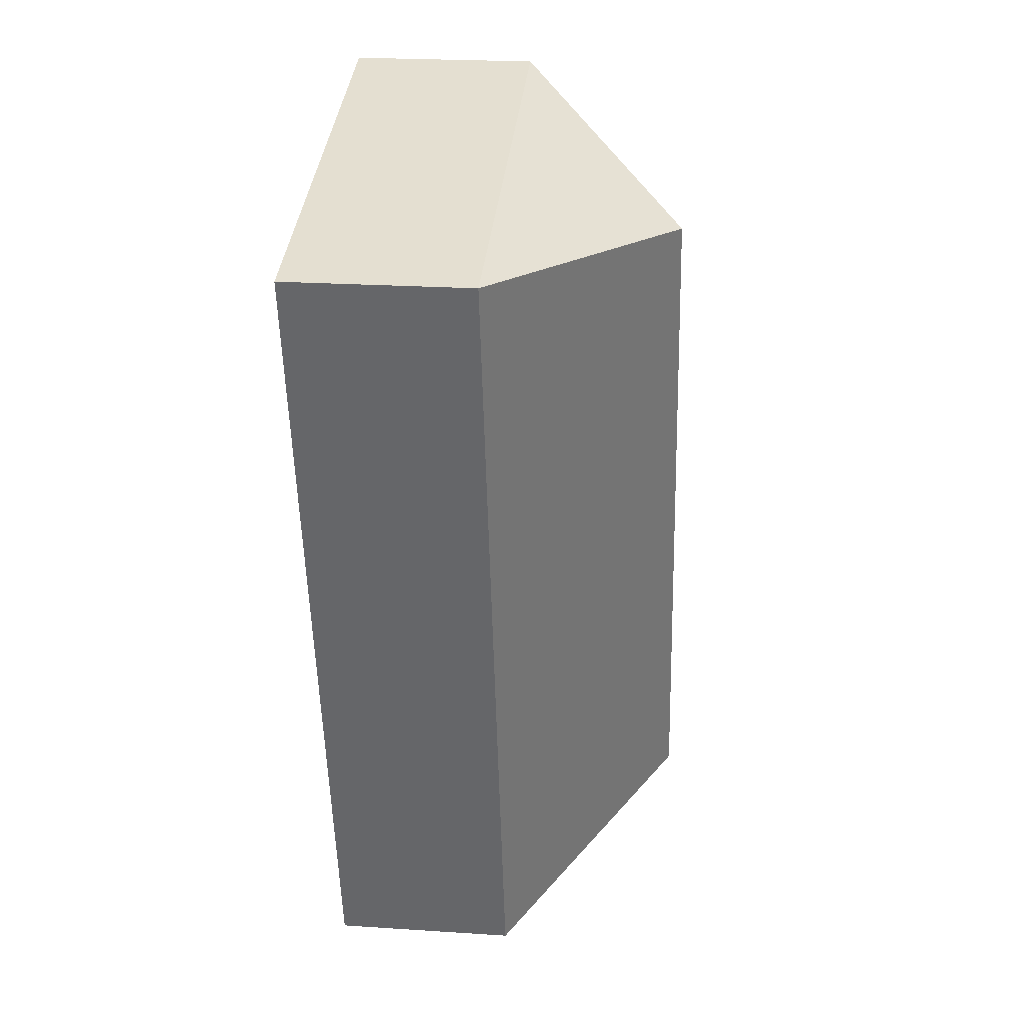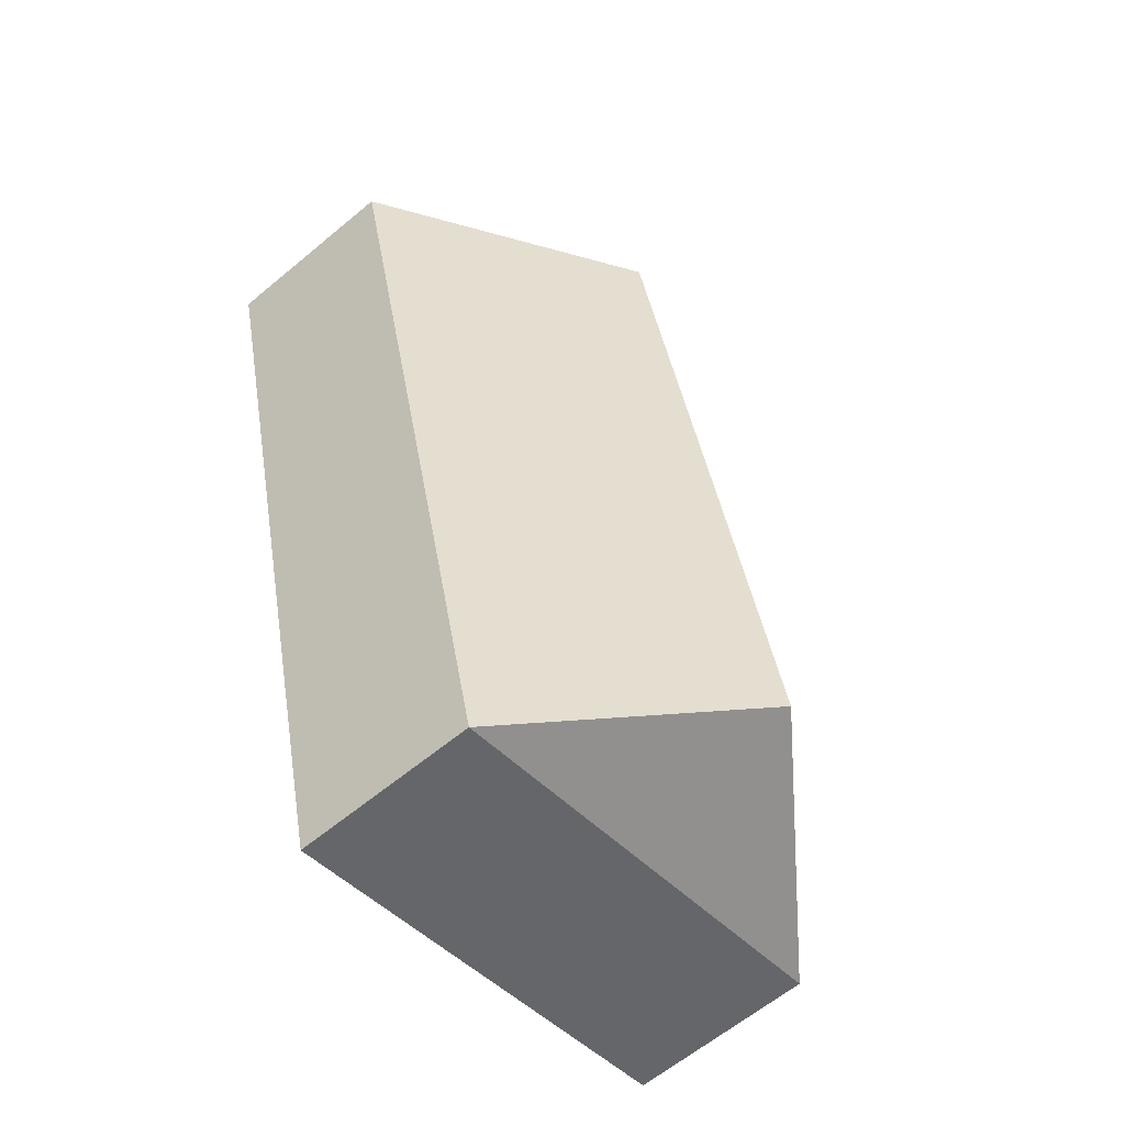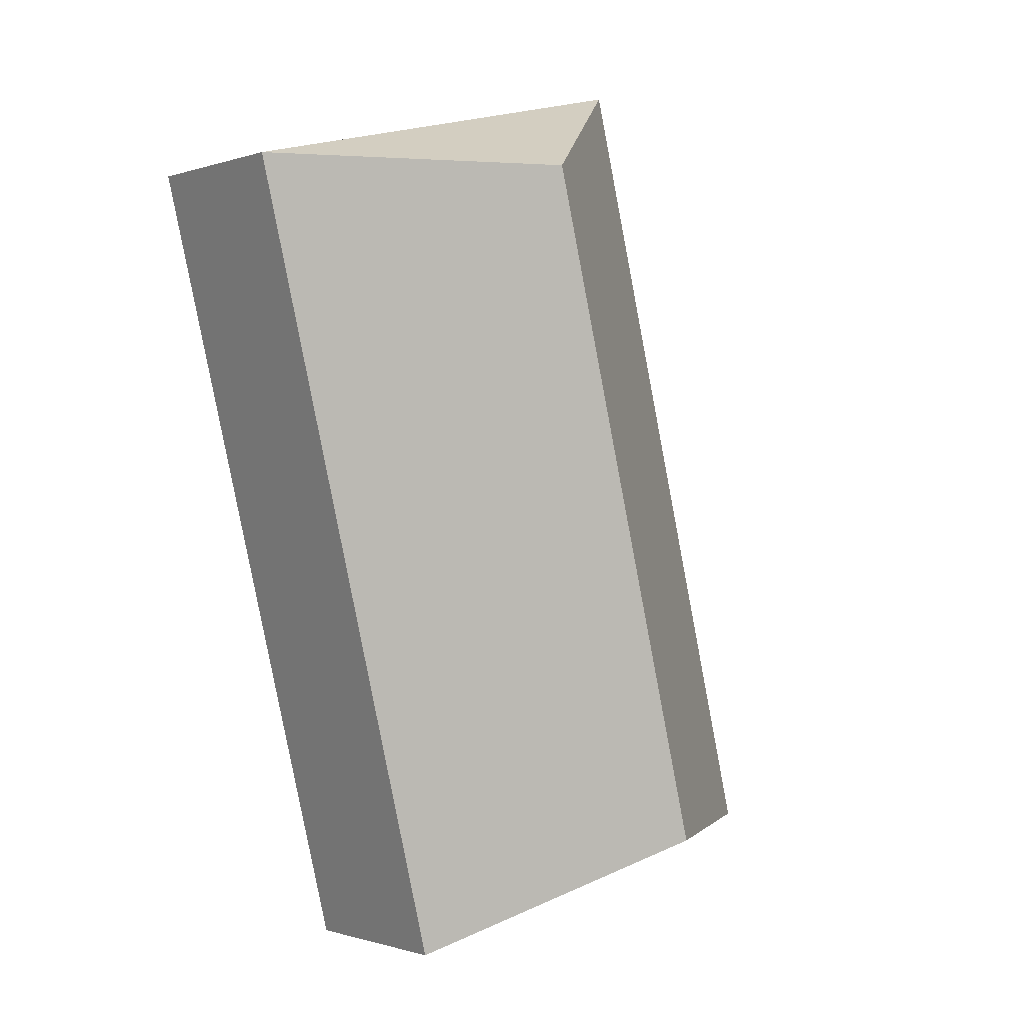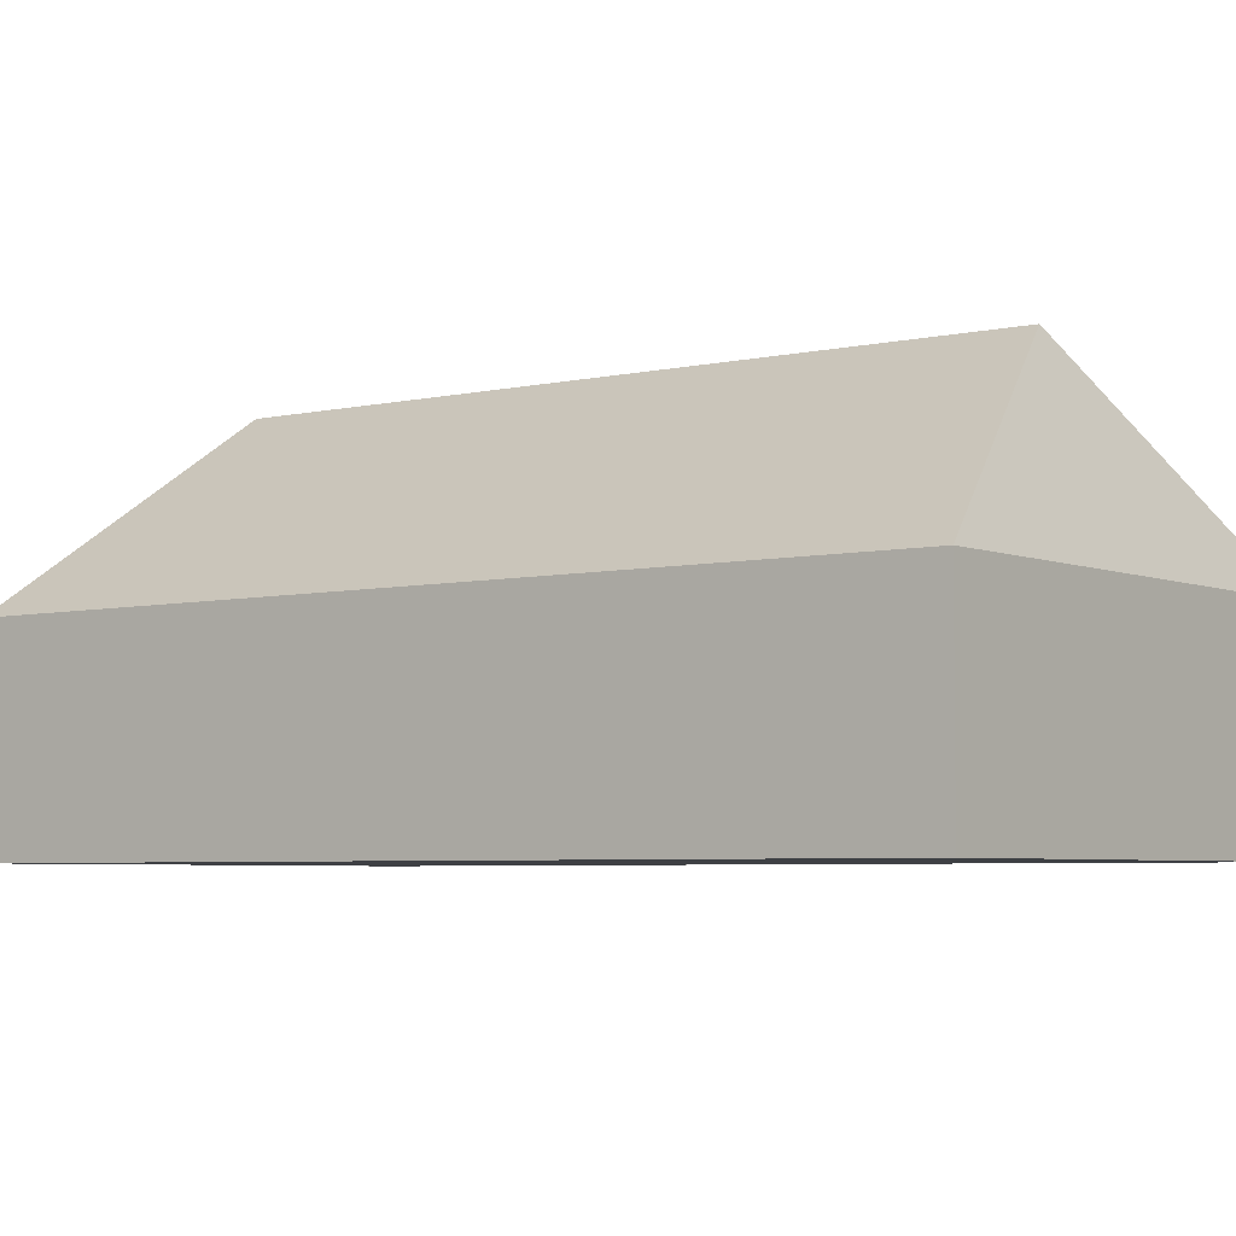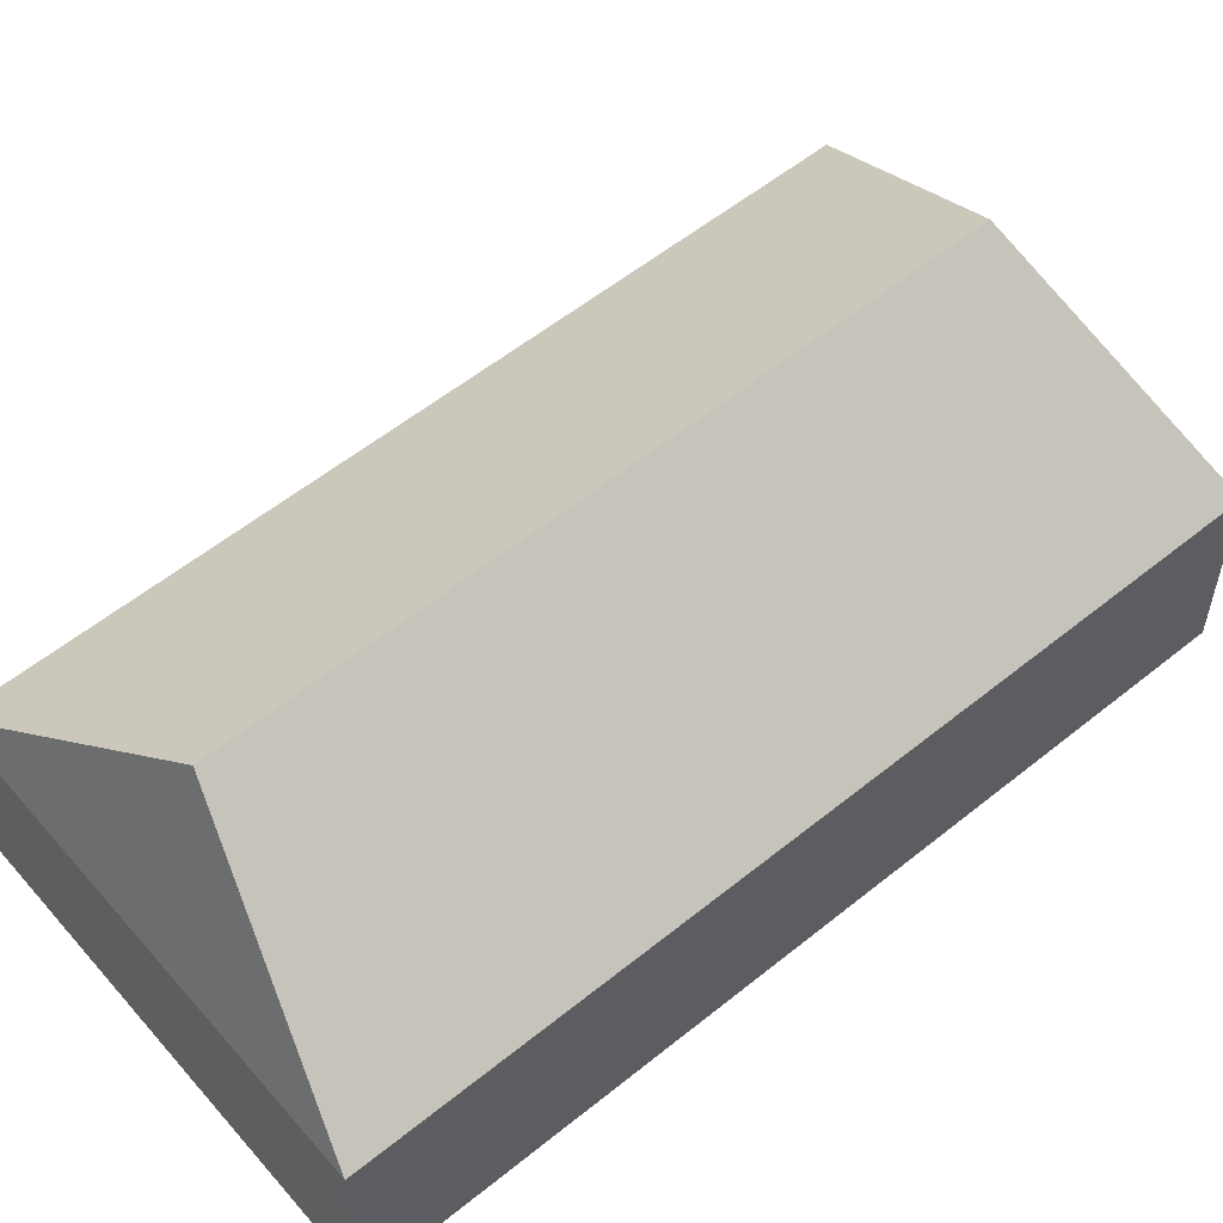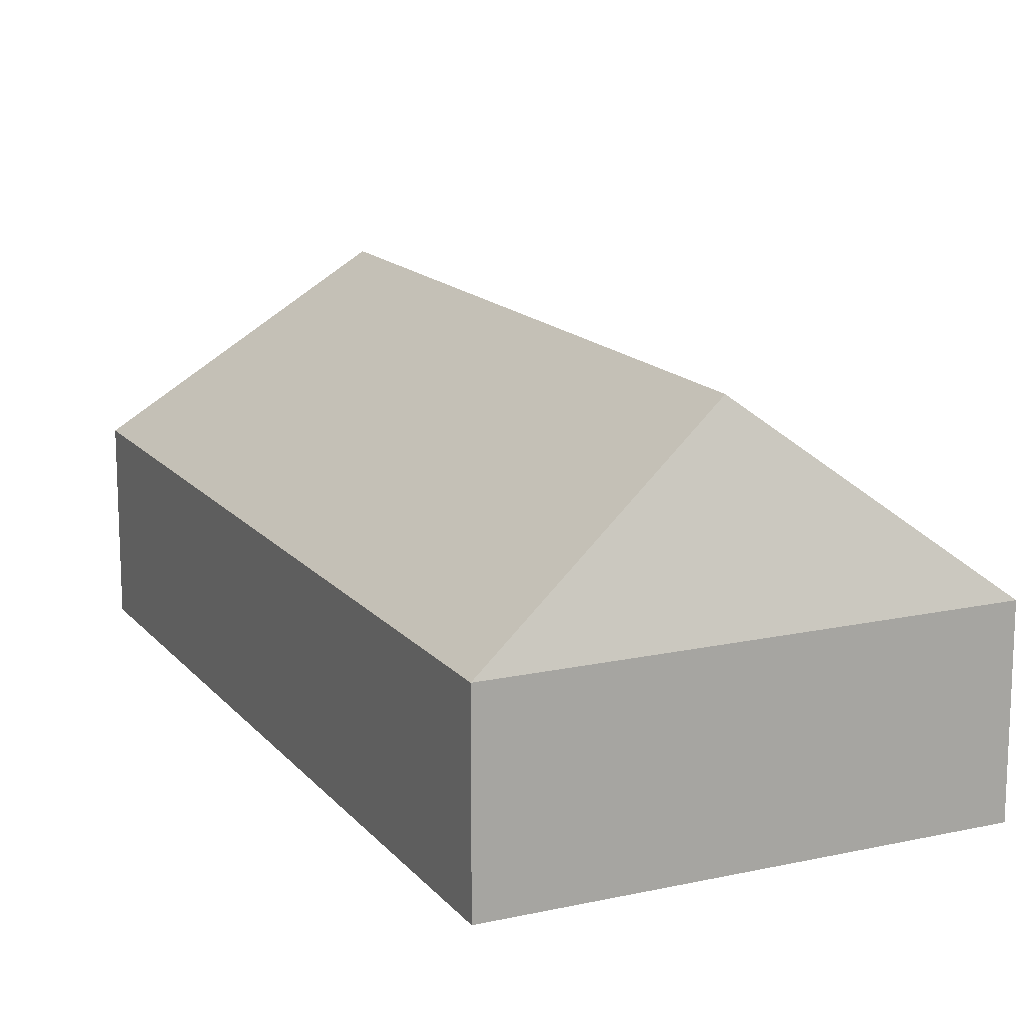
<metadata>
{"format":"obj","ext":"obj","renderer":"f3d","projection":"perspective","resolution":1024,"background":"white","views":[{"elev":23.3,"azim":96.3,"up":"+Z"},{"elev":-62.2,"azim":130.2,"up":"+Z"},{"elev":-0.7,"azim":140.7,"up":"+Z"},{"elev":-4.8,"azim":-38.8,"up":"+Y"},{"elev":56.7,"azim":-116.2,"up":"+Y"},{"elev":15.1,"azim":168.7,"up":"+Y"}]}
</metadata>
<code>
o BK39_500_016031_0017
v 96.88 75 -19.33
v 280 75 -64.86
v 179.3 144.9 -68.51
v 109.1 145 -351.7
v 196.8 75 -400.7
v 13.36 75 -355
v 96.88 0 -19.33
v 280 0 -64.86
v 196.8 0 -400.7
v 13.36 0 -355
f 1 3 2
f 1 6 4 3
f 6 5 4
f 5 2 3 4
f 7 8 9 10
f 1 7 8 2
f 2 8 9 5
f 5 9 10 6
f 6 10 7 1

</code>
